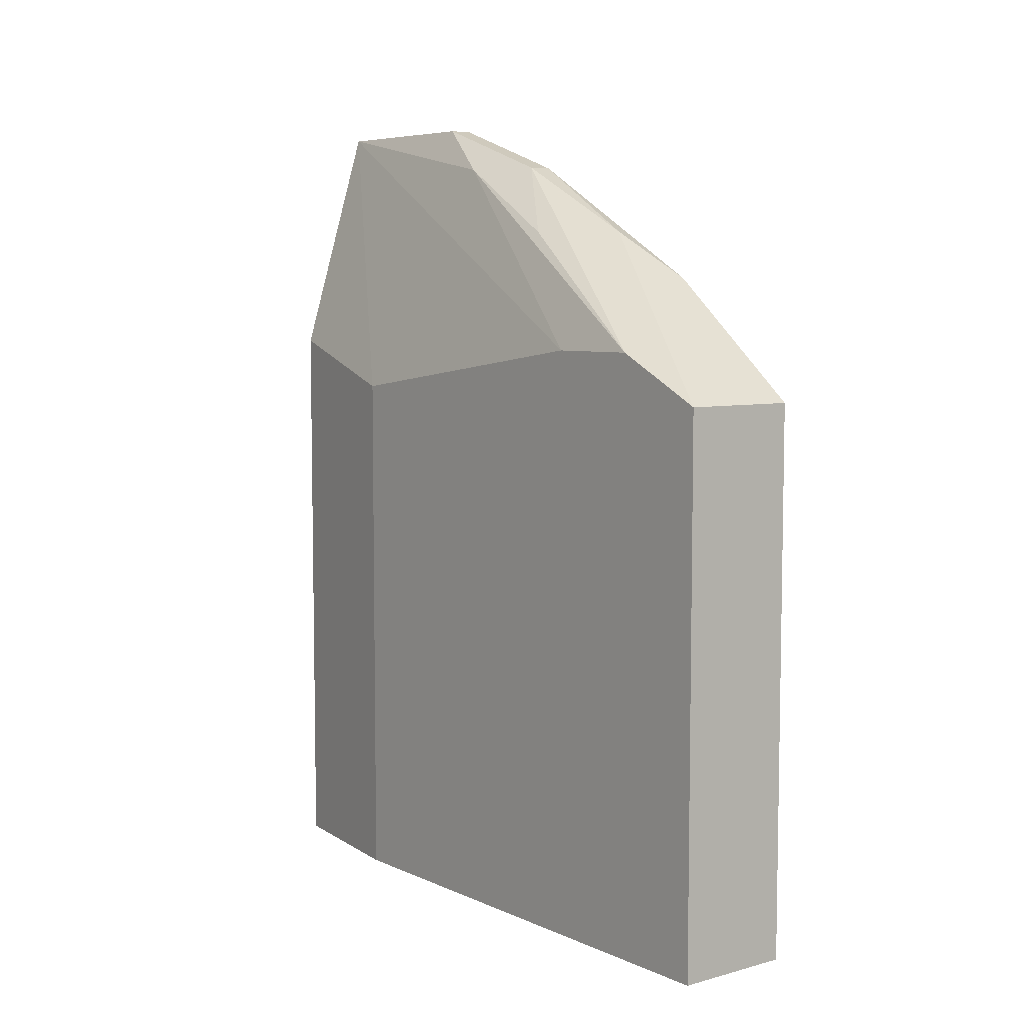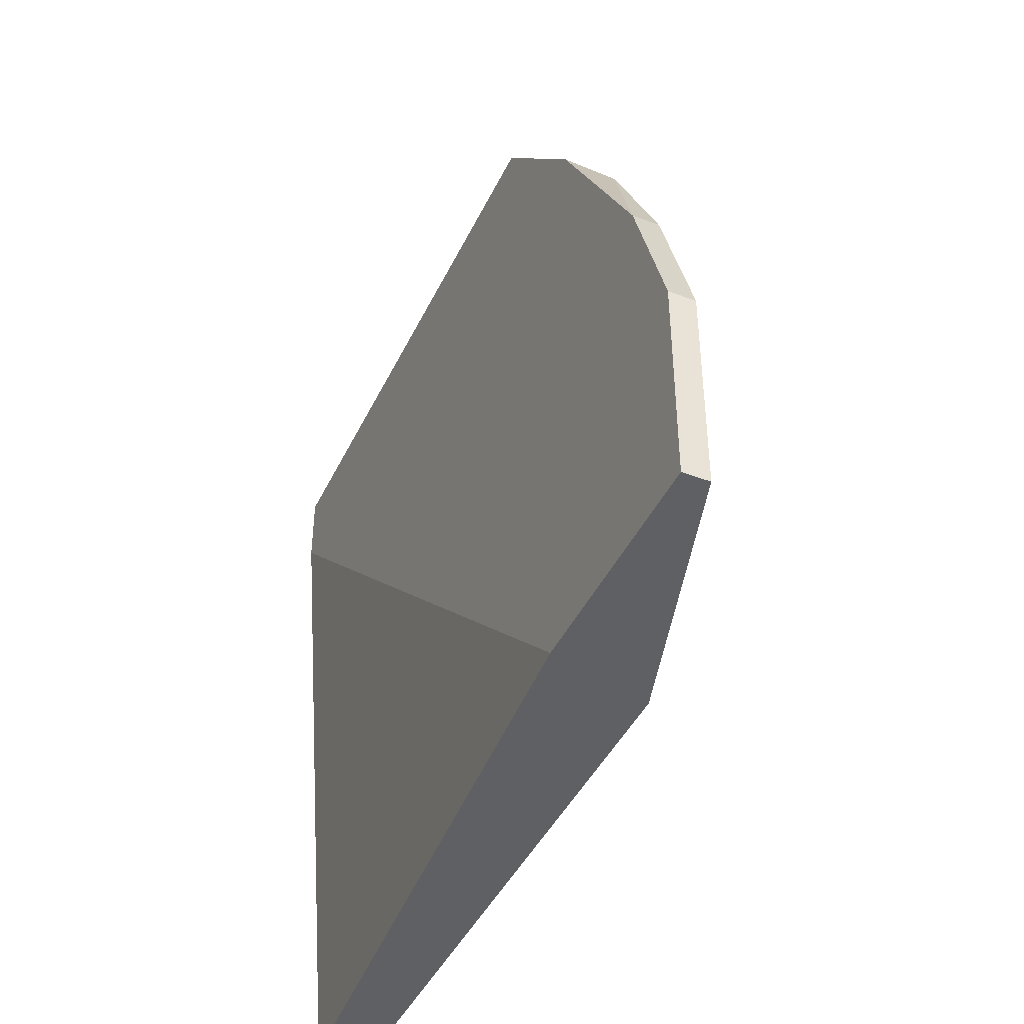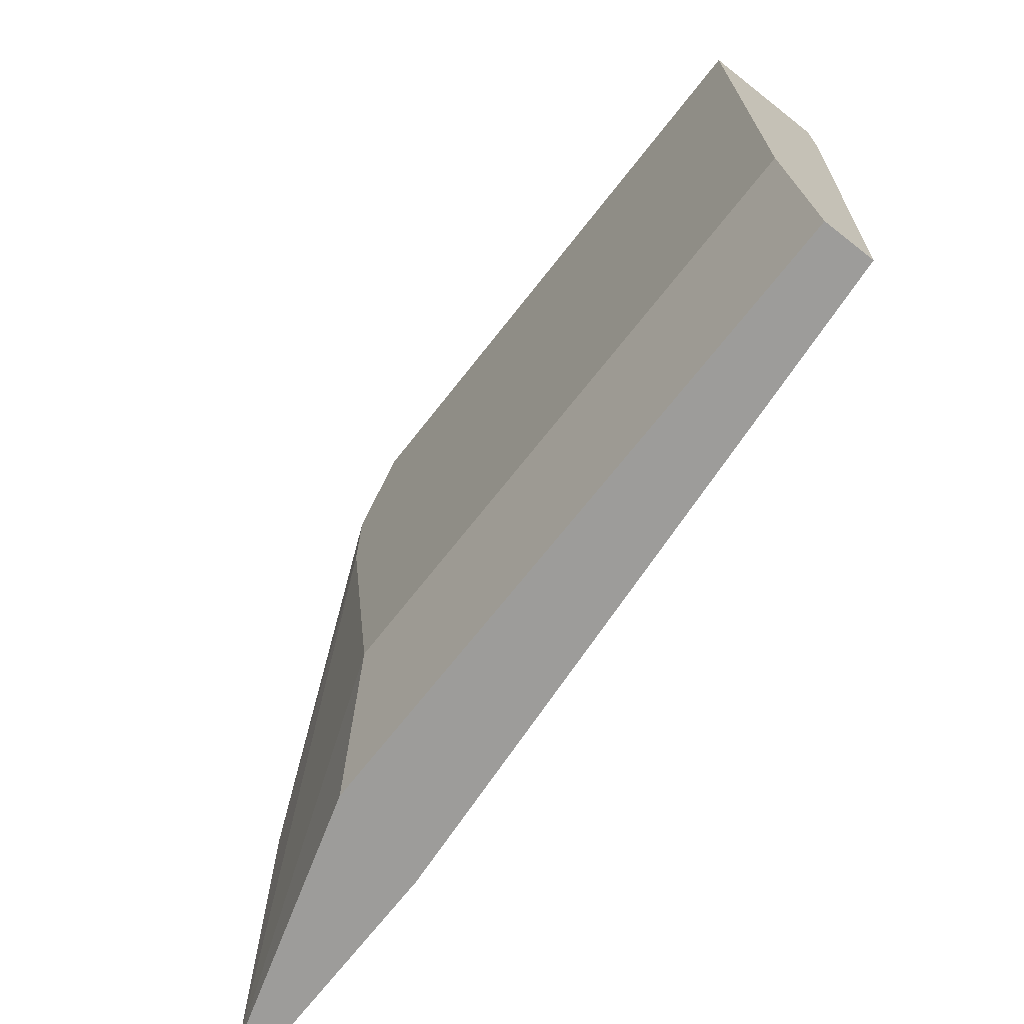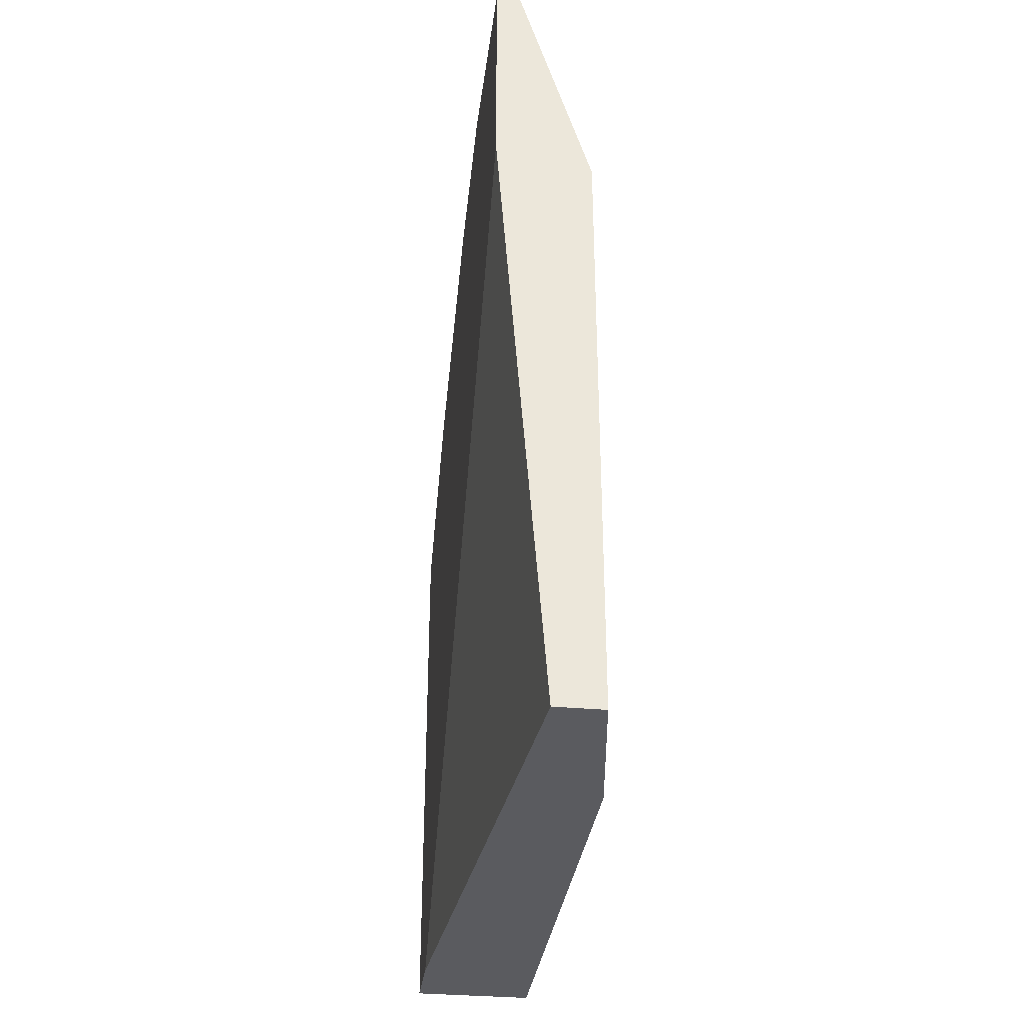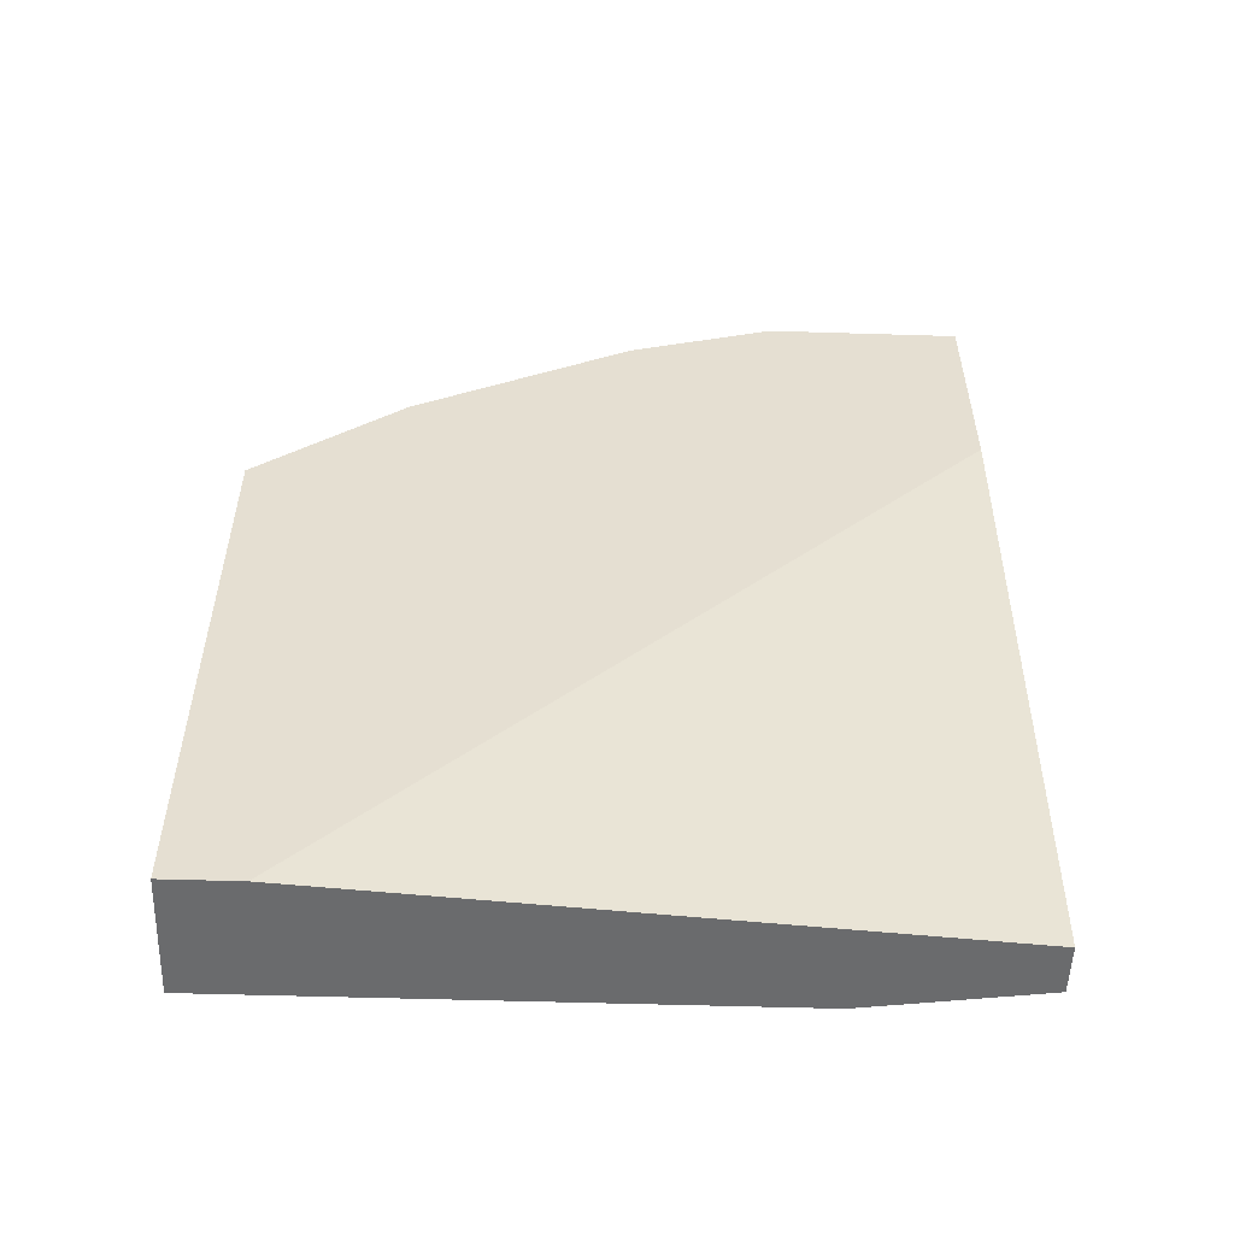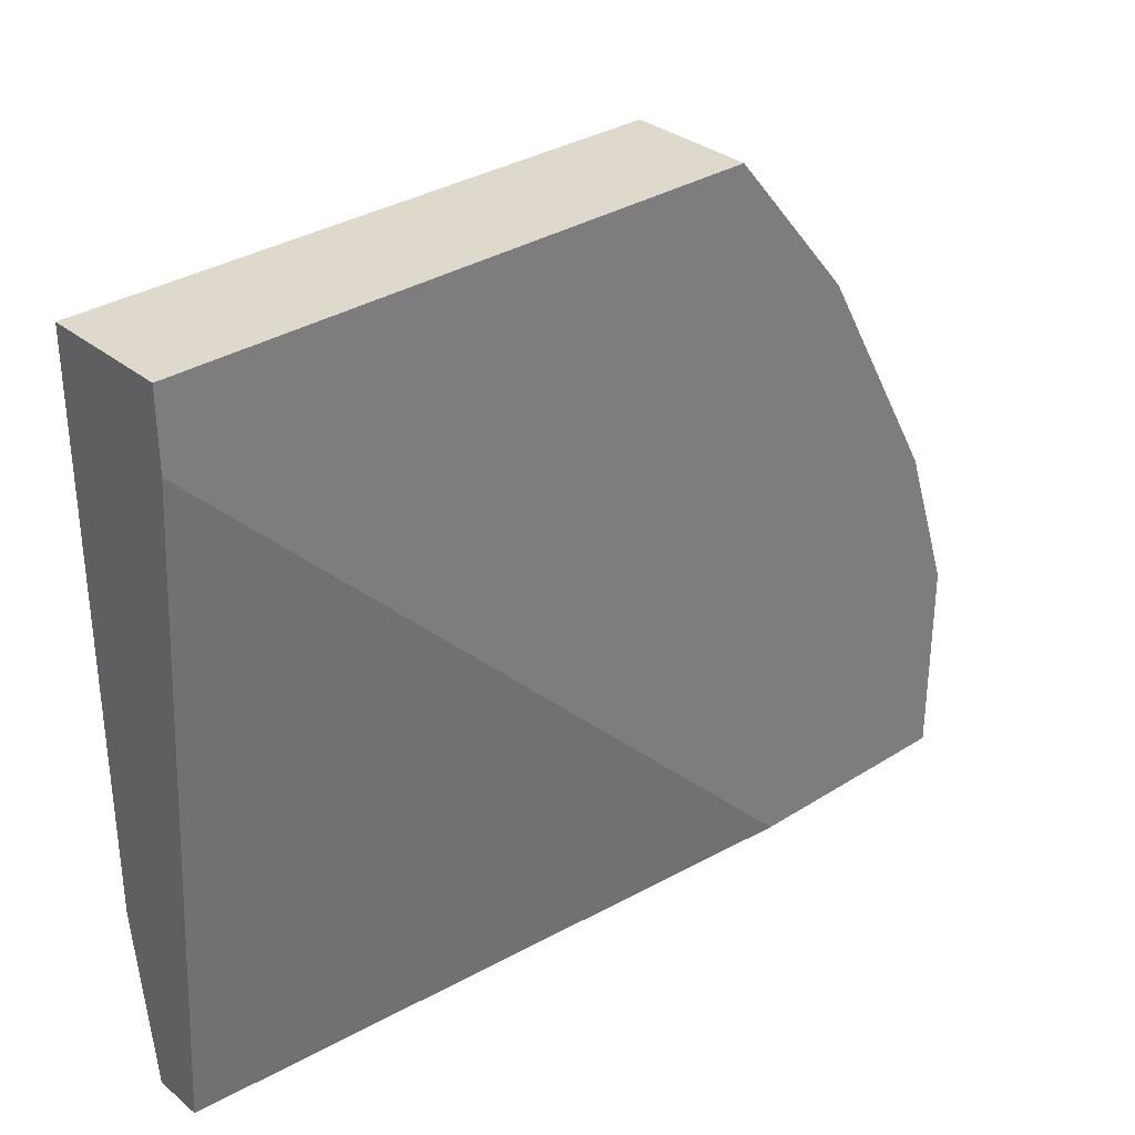
<metadata>
{"format":"obj","ext":"obj","renderer":"f3d","projection":"perspective","resolution":1024,"background":"white","views":[{"elev":6.4,"azim":141.9,"up":"+Z"},{"elev":-43.5,"azim":-24.3,"up":"+Y"},{"elev":-70.3,"azim":141.9,"up":"+Y"},{"elev":-33.4,"azim":-7.2,"up":"+Z"},{"elev":-53.2,"azim":-91.9,"up":"+Z"},{"elev":32.2,"azim":-131.6,"up":"+Y"}]}
</metadata>
<code>
v 0.04021 0.03796 0.03539
v 0.04021 0.005765 -0.06115
v 0.04313 0.05548 0.02662
v 0.04606 0.005765 0.01199
v 0.04606 0.005765 -0.06115
v 0.04899 0.02624 0.006133
v 0.04899 0.02624 -0.06115
v 0.04899 0.07889 0.01199
v 0.04899 0.06719 0.01199
v 0.04899 0.09061 0.006133
v 0.04899 0.09061 -0.06115
v 0.03436 0.07303 0.02076
v 0.03436 0.04673 0.03539
v 0.03436 0.02918 0.04124
v 0.03436 0.08182 -0.06115
v 0.03436 0.005765 0.0149
v 0.03436 0.005765 0.04124
v 0.03436 0.09061 0.006133
v 0.03436 0.09061 -0.06115
v 0.03729 0.04673 0.03539
v 0.03729 0.06426 0.02662
v 0.03729 0.02918 0.04124
v 0.03729 0.005765 0.04124
f 17 22 14
f 2 15 11
f 15 17 18
f 6 11 10
f 11 18 10
f 2 11 5
f 17 2 5
f 5 6 4
f 17 5 4
f 11 6 7
f 5 11 7
f 6 5 7
f 15 2 16
f 17 15 16
f 2 17 16
f 18 17 13
f 11 15 19
f 15 18 19
f 18 11 19
f 4 6 23
f 17 4 23
f 6 10 9
f 23 6 9
f 17 23 22
f 10 18 12
f 18 13 12
f 21 10 12
f 13 21 12
f 10 21 20
f 21 13 20
f 13 22 20
f 20 22 1
f 23 9 1
f 22 23 1
f 3 20 1
f 9 10 8
f 20 3 8
f 10 20 8
f 3 1 8
f 1 9 8
f 13 17 14
f 22 13 14

</code>
